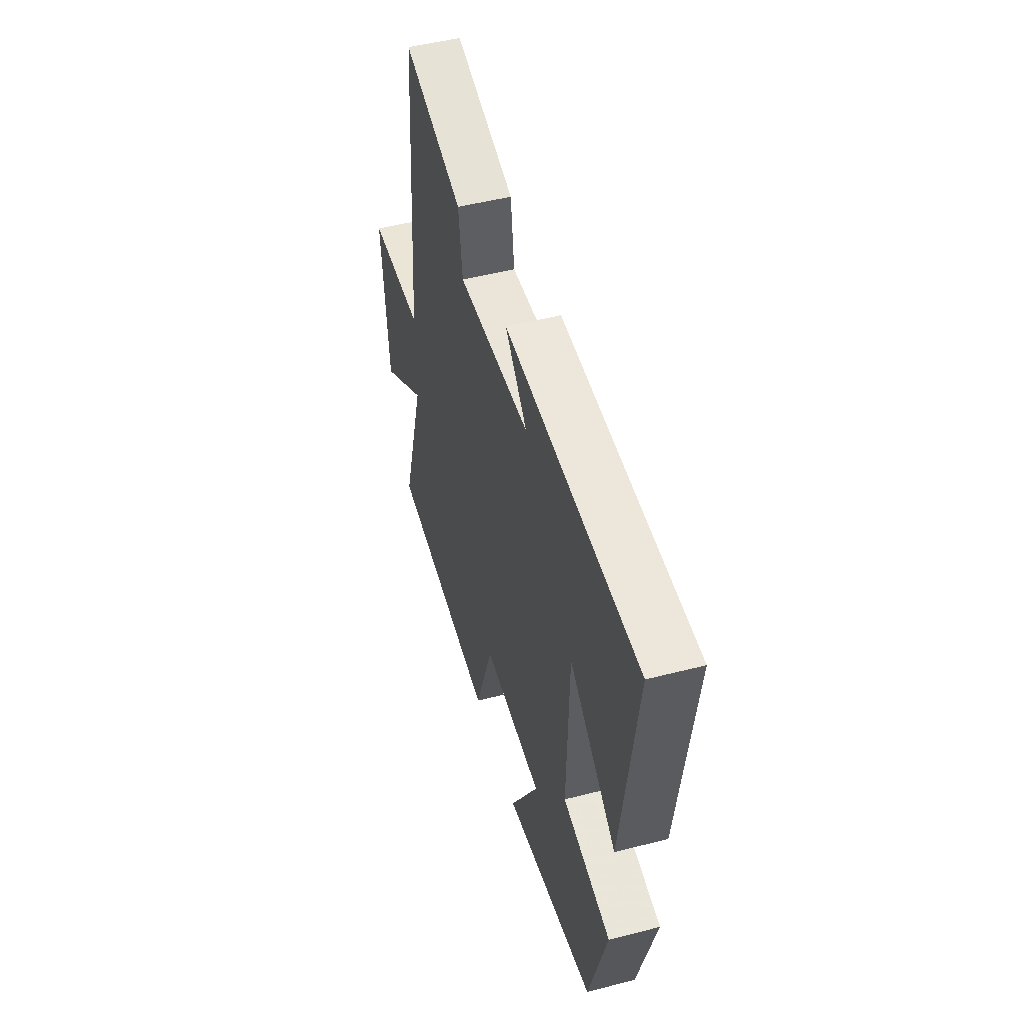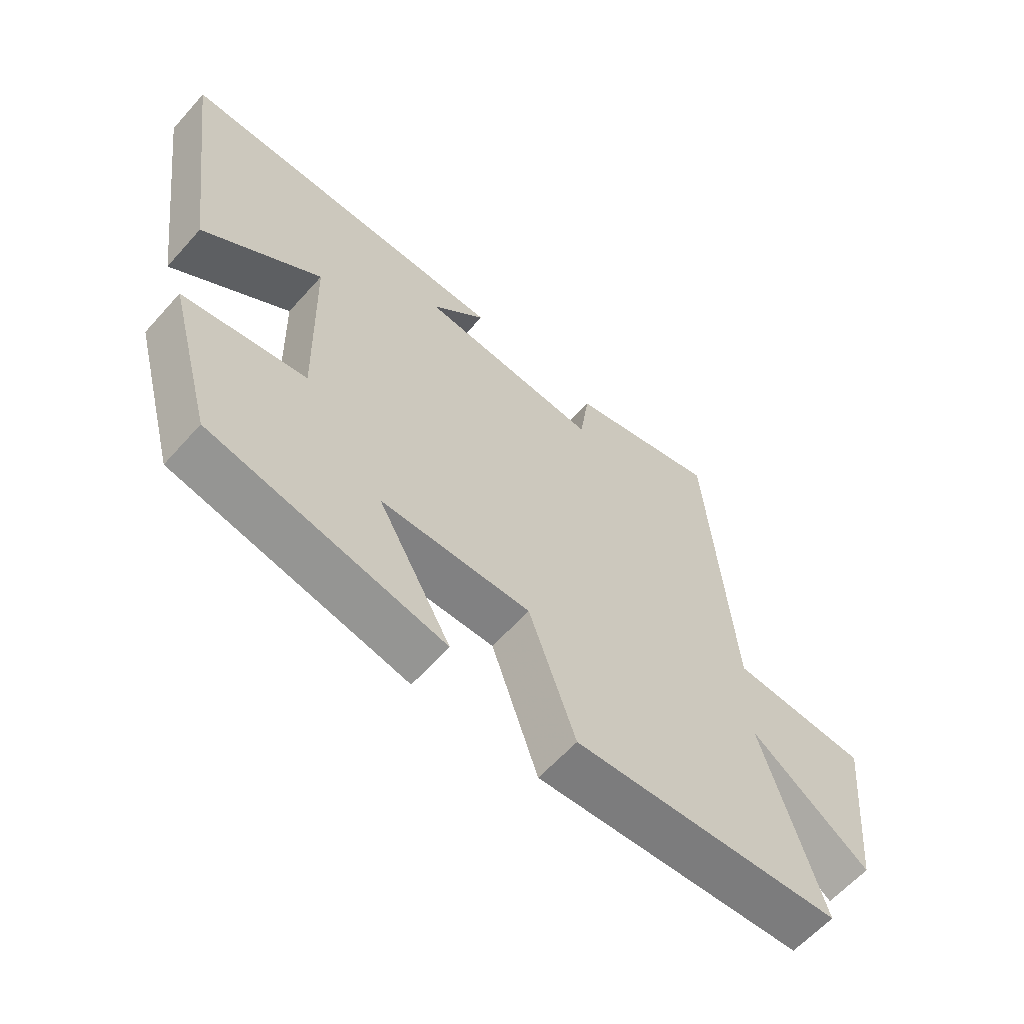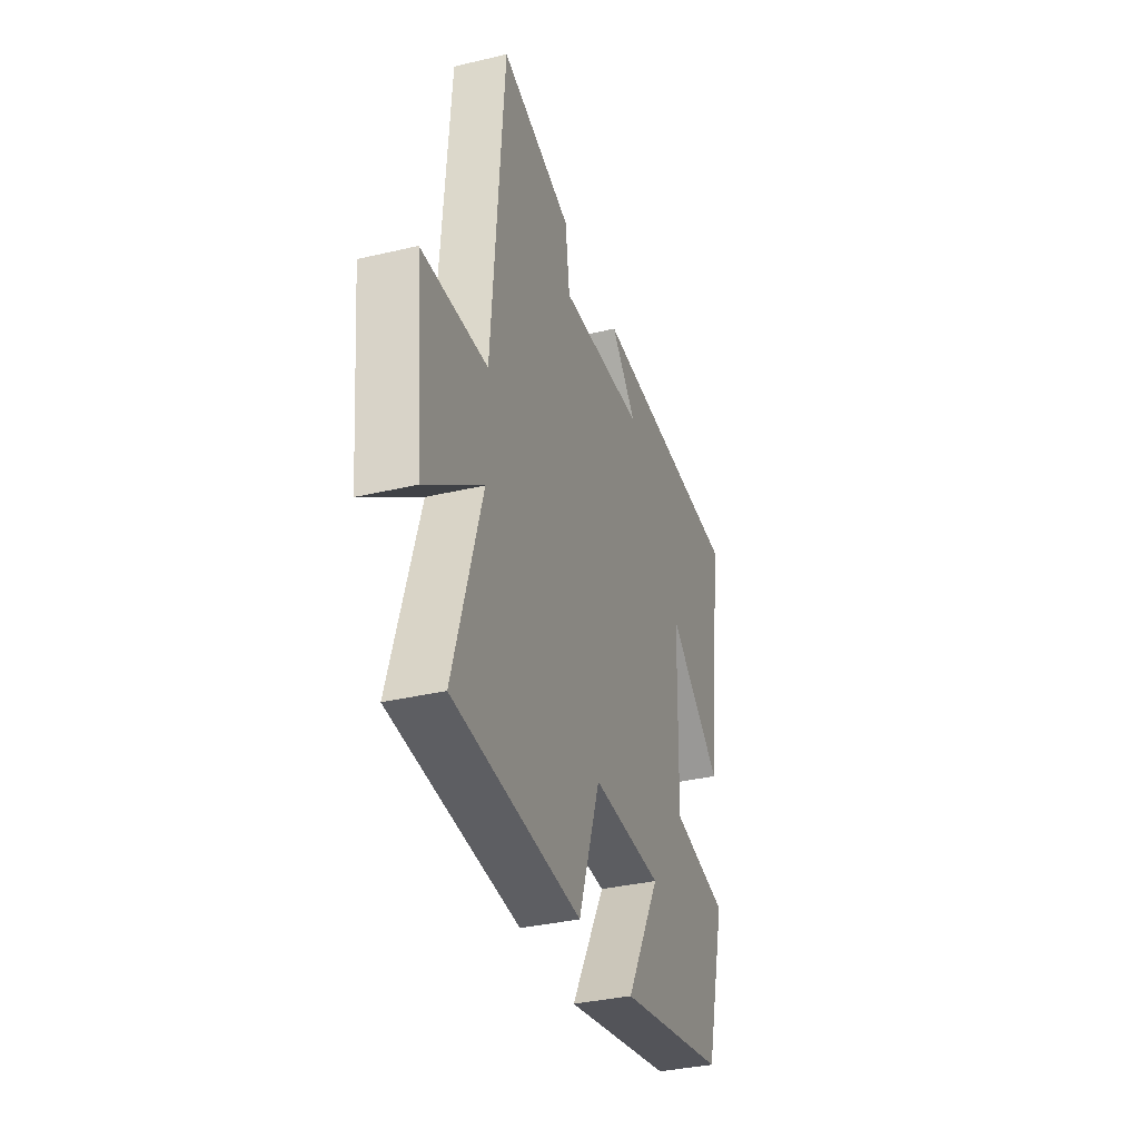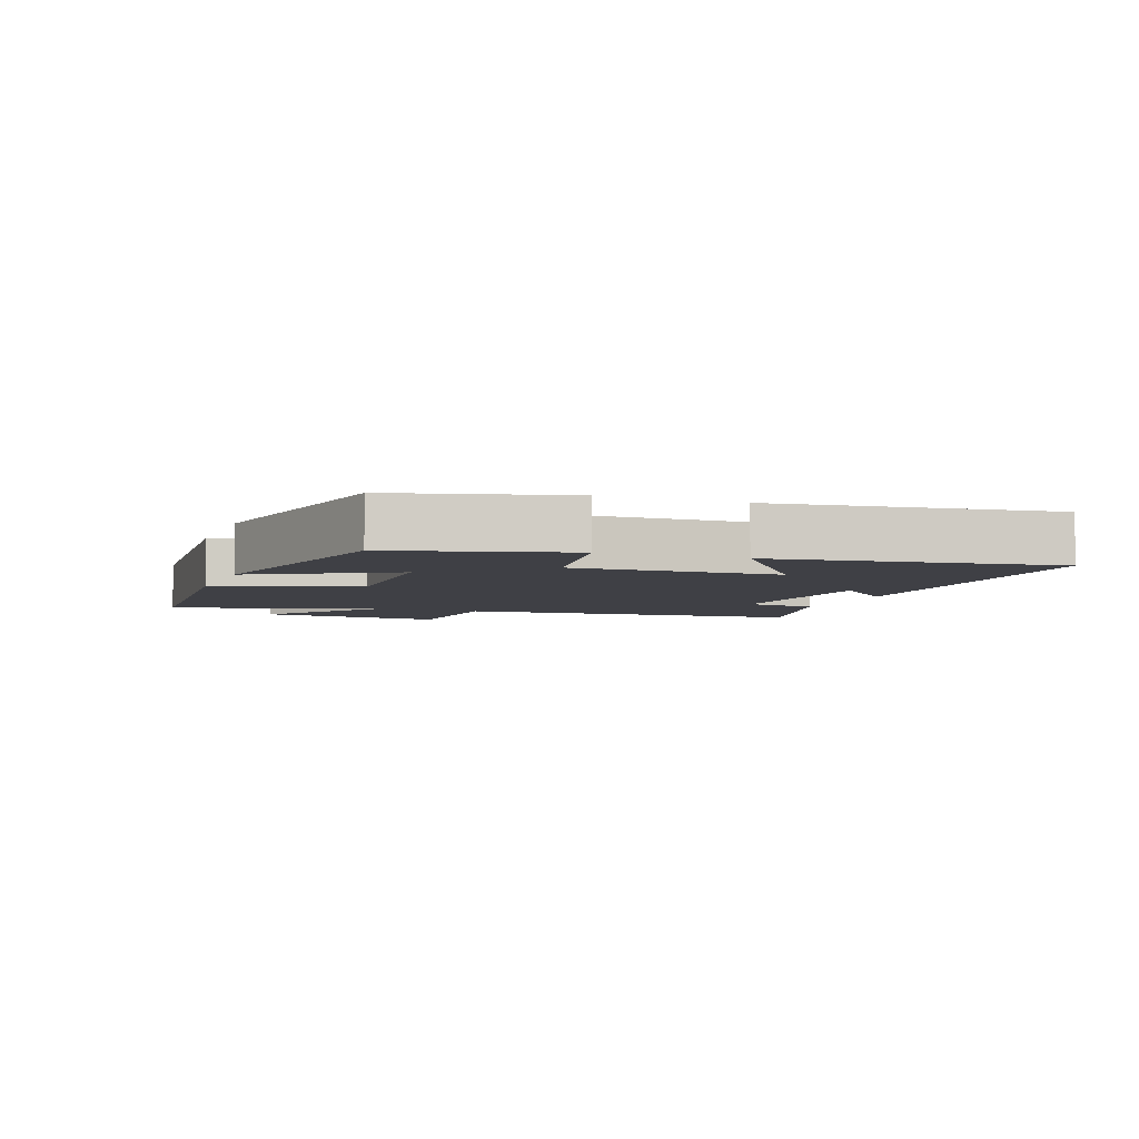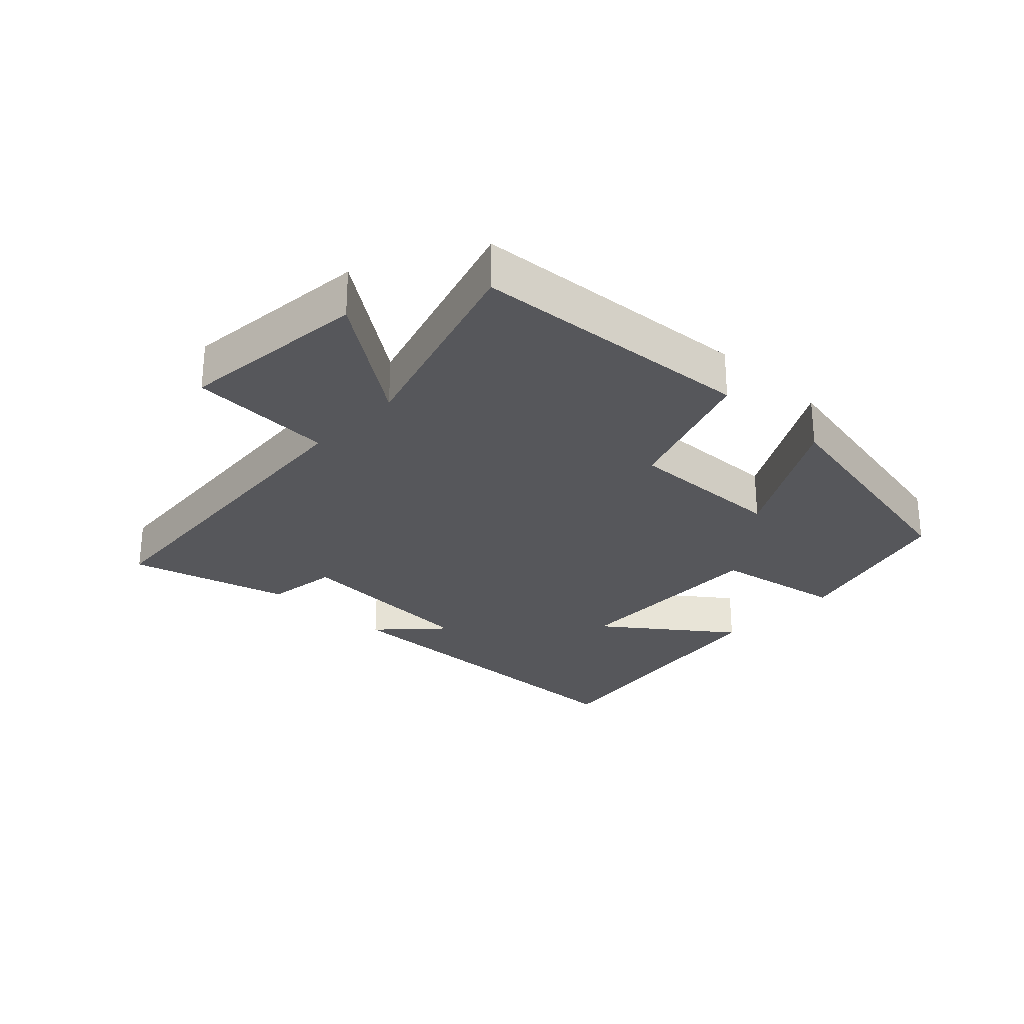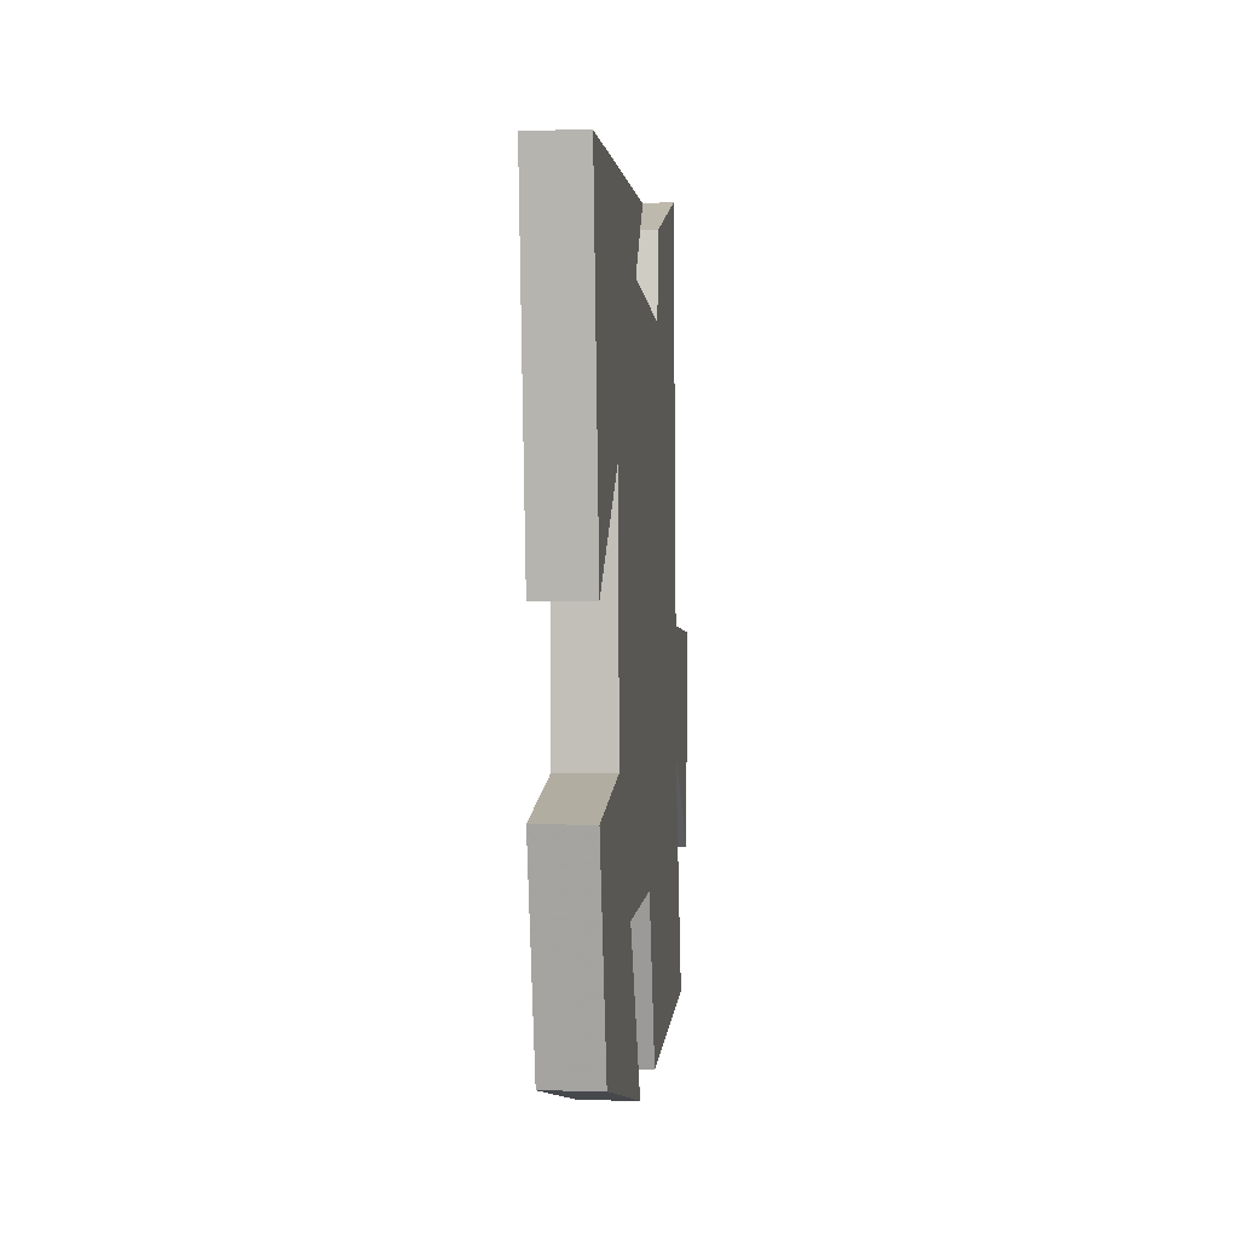
<metadata>
{"format":"obj","ext":"obj","renderer":"f3d","projection":"perspective","resolution":1024,"background":"white","views":[{"elev":49.5,"azim":-105.9,"up":"+Z"},{"elev":-61.3,"azim":-41.6,"up":"+Z"},{"elev":-35.3,"azim":107.4,"up":"+Z"},{"elev":-5.2,"azim":-110.6,"up":"+Y"},{"elev":-27.4,"azim":136.5,"up":"+Y"},{"elev":0.5,"azim":-84.7,"up":"+Z"}]}
</metadata>
<code>
v -0.56 0.07 0.492
v -0.013 0.07 0.5
v -0.103 0.07 0.407
v 0.195 0.07 0.387
v 0.211 0.07 0.5
v 0.459 0.07 0.567
v 0.5 0.07 0.022
v 0.725 0.07 0.01
v 0.695 0.07 -0.284
v 0.5 0.07 -0.144
v 0.597 0.07 -0.468
v 0.156 0.07 -0.5
v 0.08 0.07 -0.28
v -0.166 0.07 -0.286
v -0.046 0.07 -0.5
v -0.427 0.07 -0.422
v -0.5 0.07 -0.156
v -0.299 0.07 -0.12
v -0.307 0.07 0.2
v -0.5 0.07 0.056
v -0.56 0 0.492
v -0.013 0 0.5
v -0.103 0 0.407
v 0.195 0 0.387
v 0.211 0 0.5
v 0.459 0 0.567
v 0.5 0 0.022
v 0.725 0 0.01
v 0.695 0 -0.284
v 0.5 0 -0.144
v 0.597 0 -0.468
v 0.156 0 -0.5
v 0.08 0 -0.28
v -0.166 0 -0.286
v -0.046 0 -0.5
v -0.427 0 -0.422
v -0.5 0 -0.156
v -0.299 0 -0.12
v -0.307 0 0.2
v -0.5 0 0.056
f 1 2 3
f 20 1 3
f 19 20 3
f 18 19 3 4
f 16 17 18
f 15 16 18
f 14 15 18
f 13 14 18 4
f 12 13 4
f 11 12 4
f 10 11 4
f 7 8 9 10
f 6 7 10
f 5 6 10
f 4 5 10
f 23 22 21
f 23 21 40
f 23 40 39
f 24 23 39 38
f 38 37 36
f 38 36 35
f 38 35 34
f 24 38 34 33
f 24 33 32
f 24 32 31
f 24 31 30
f 30 29 28 27
f 30 27 26
f 30 26 25
f 30 25 24
f 1 21 22 2
f 2 22 23 3
f 3 23 24 4
f 4 24 25 5
f 5 25 26 6
f 6 26 27 7
f 7 27 28 8
f 8 28 29 9
f 9 29 30 10
f 10 30 31 11
f 11 31 32 12
f 12 32 33 13
f 13 33 34 14
f 14 34 35 15
f 15 35 36 16
f 16 36 37 17
f 17 37 38 18
f 18 38 39 19
f 19 39 40 20
f 20 40 21 1

</code>
